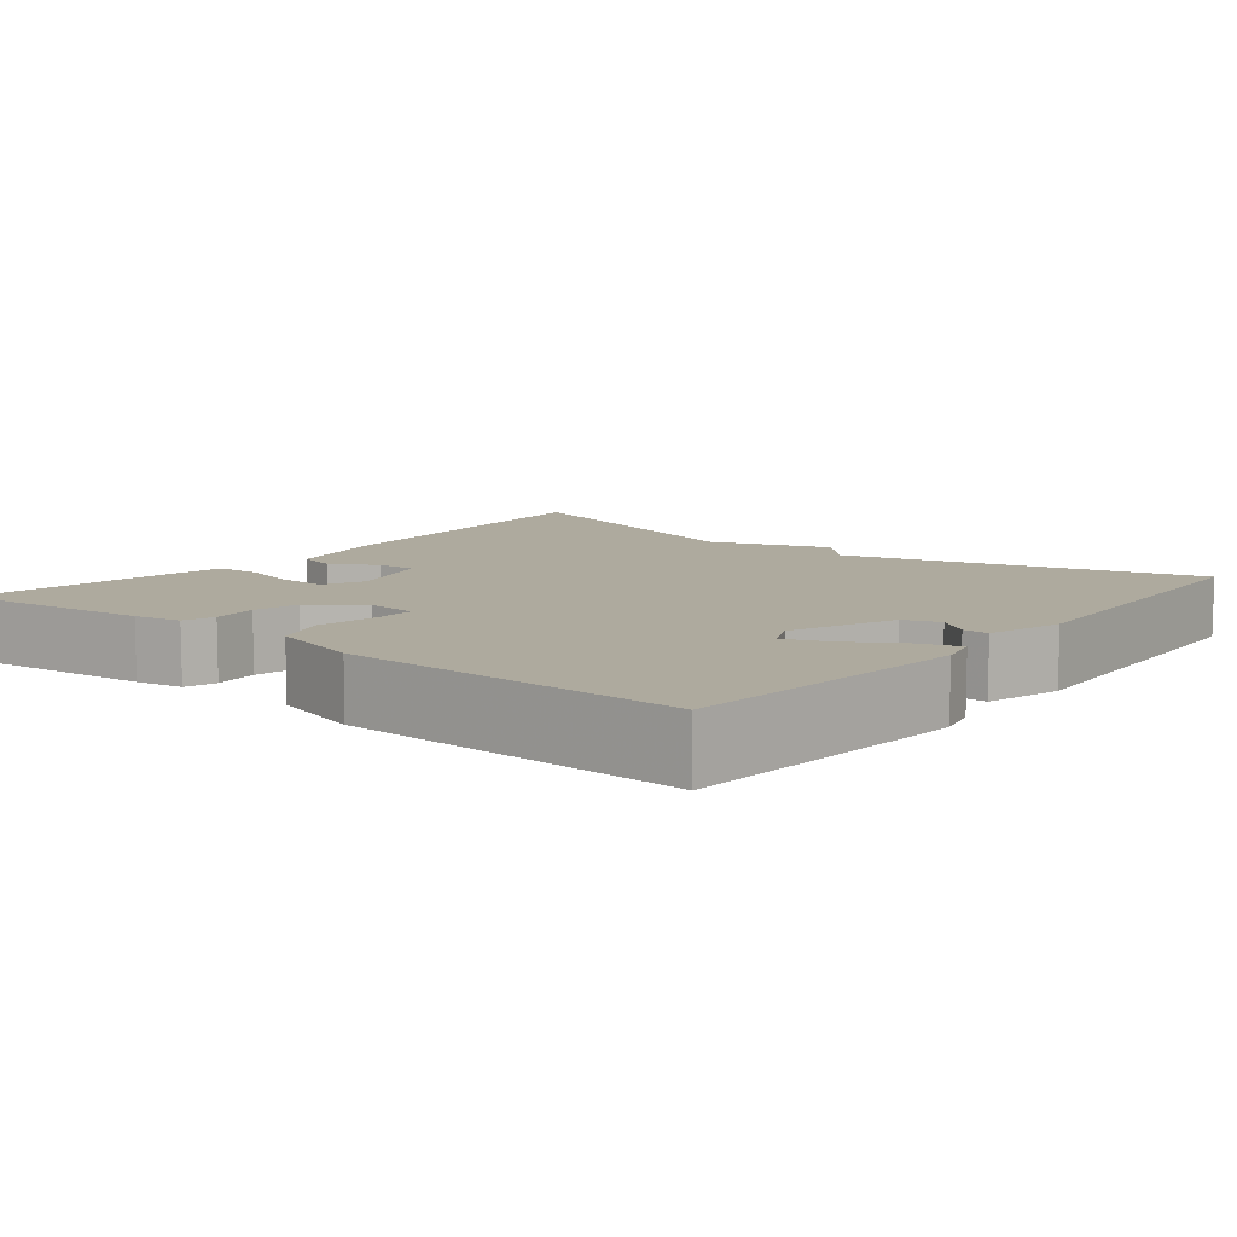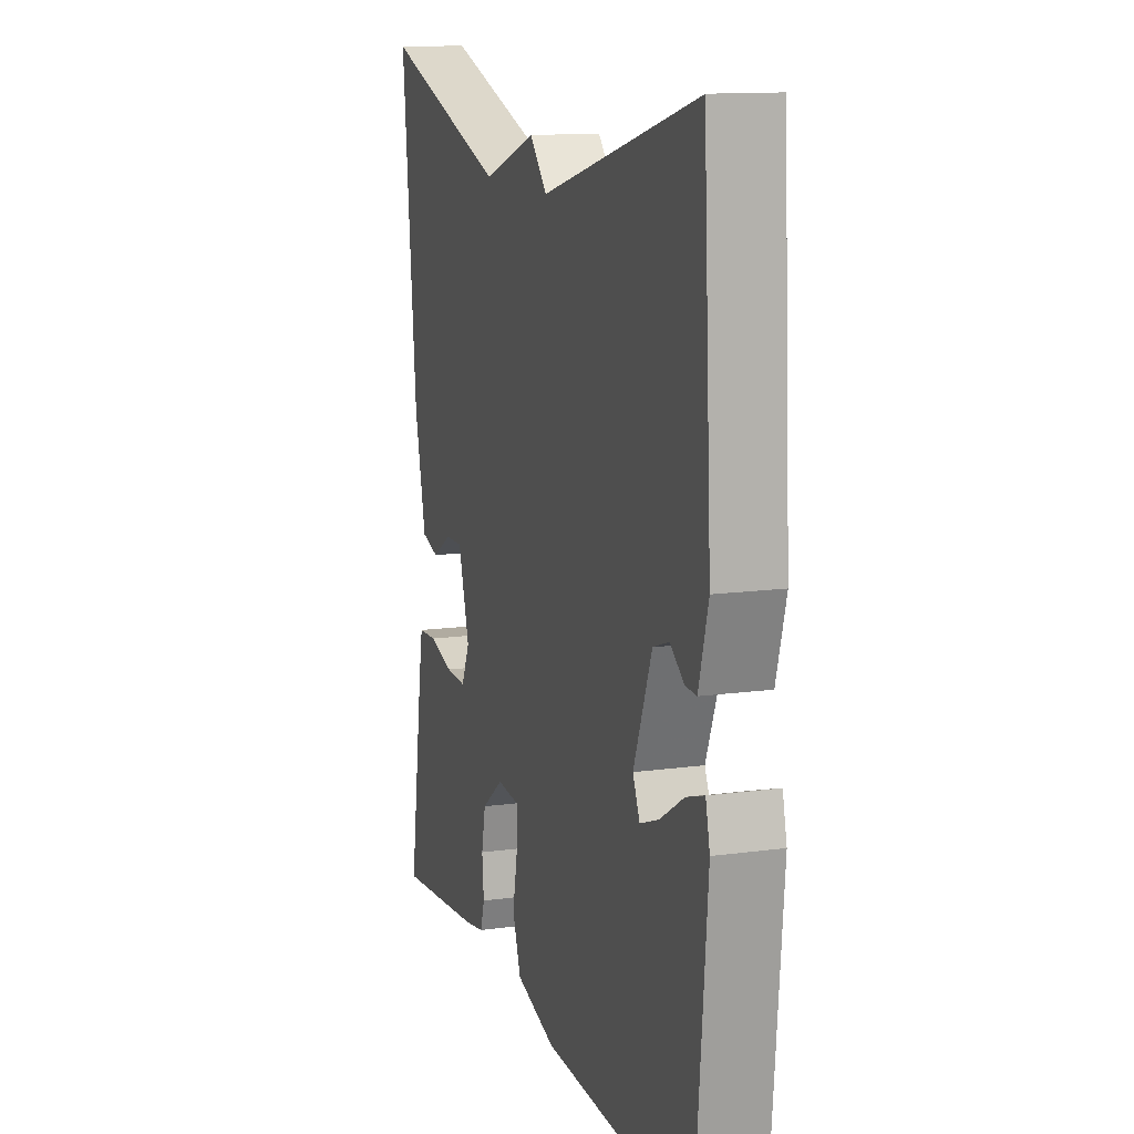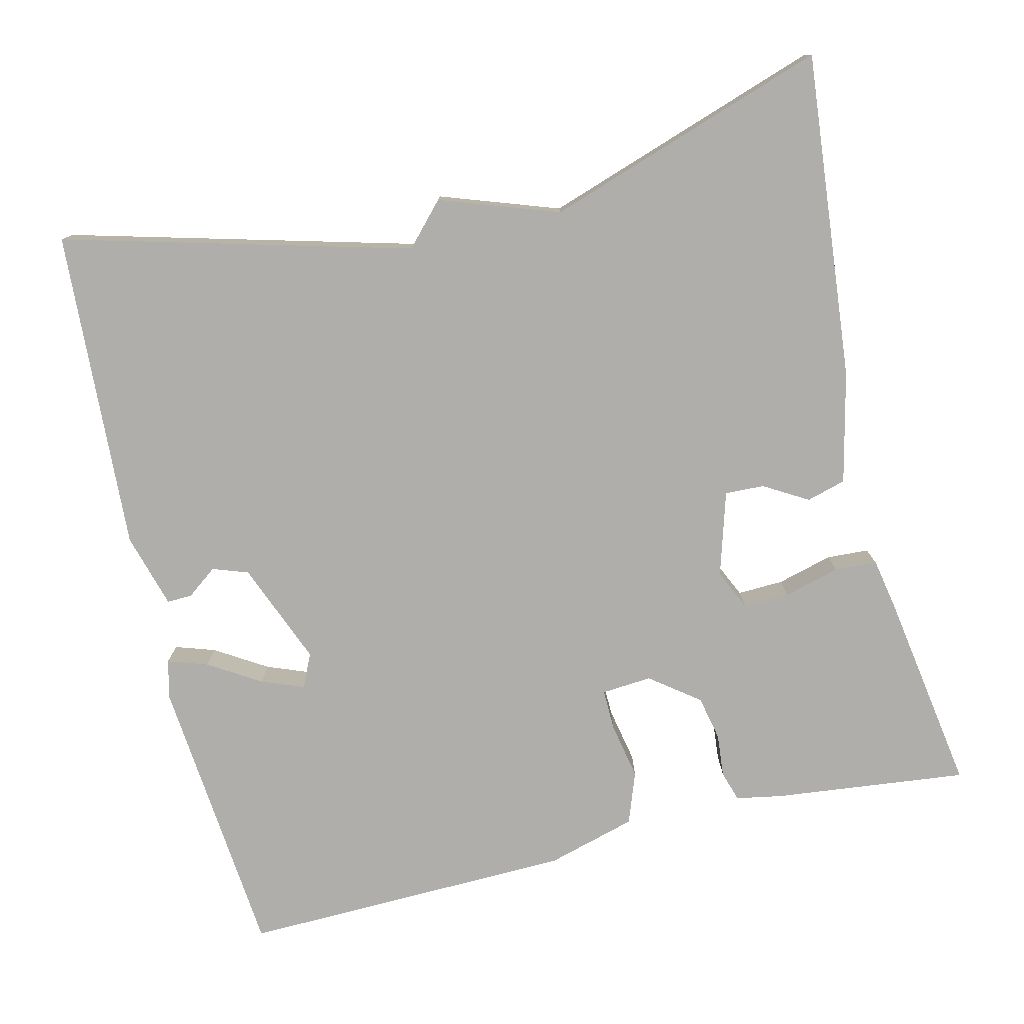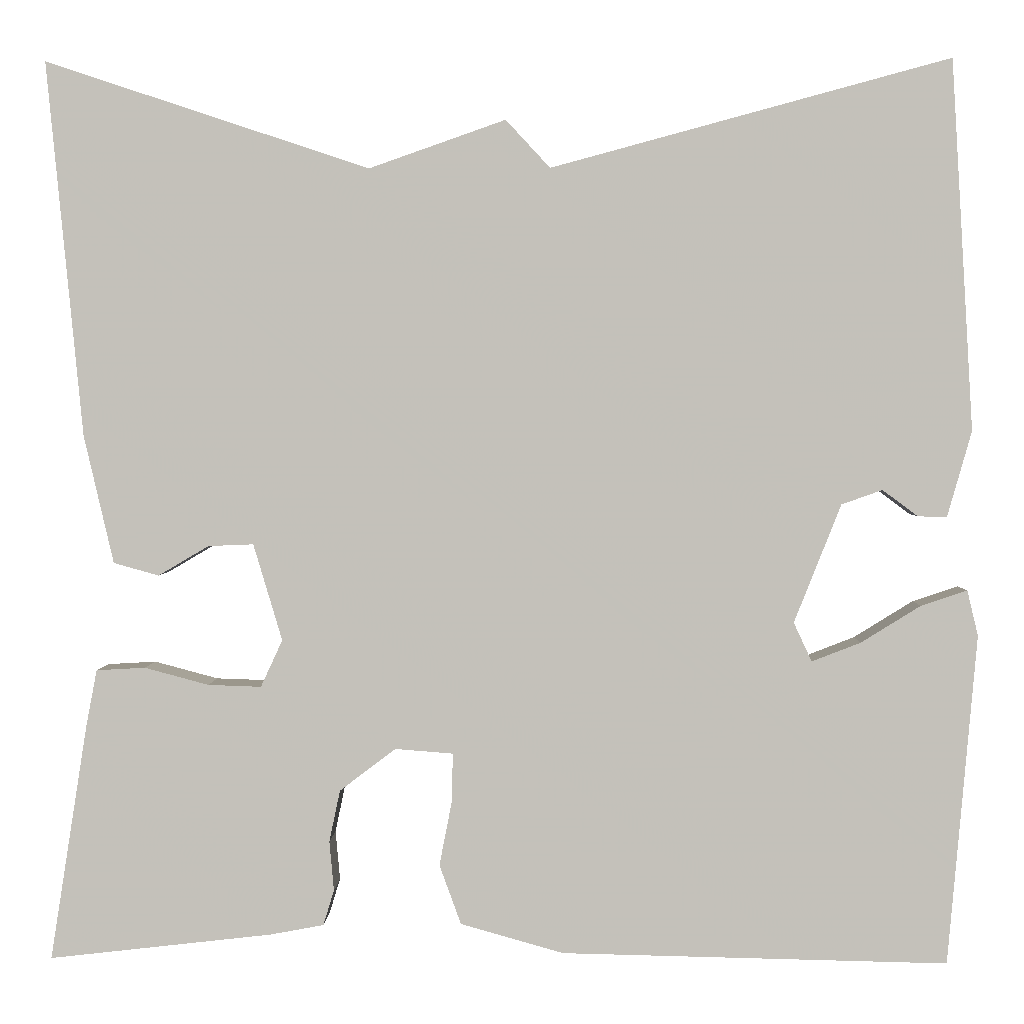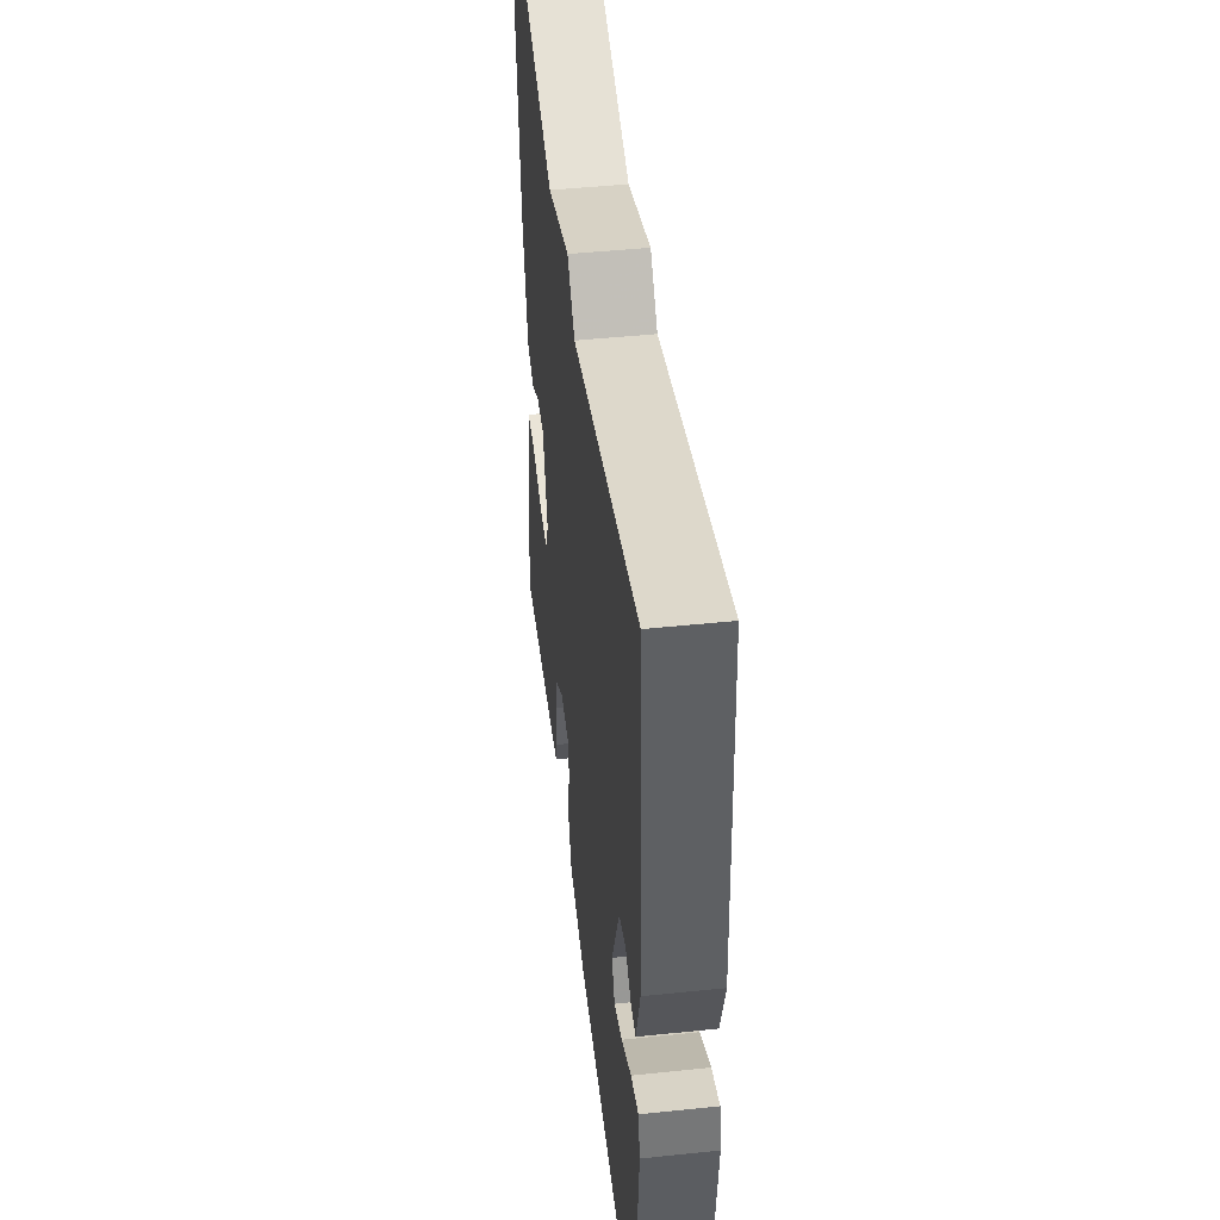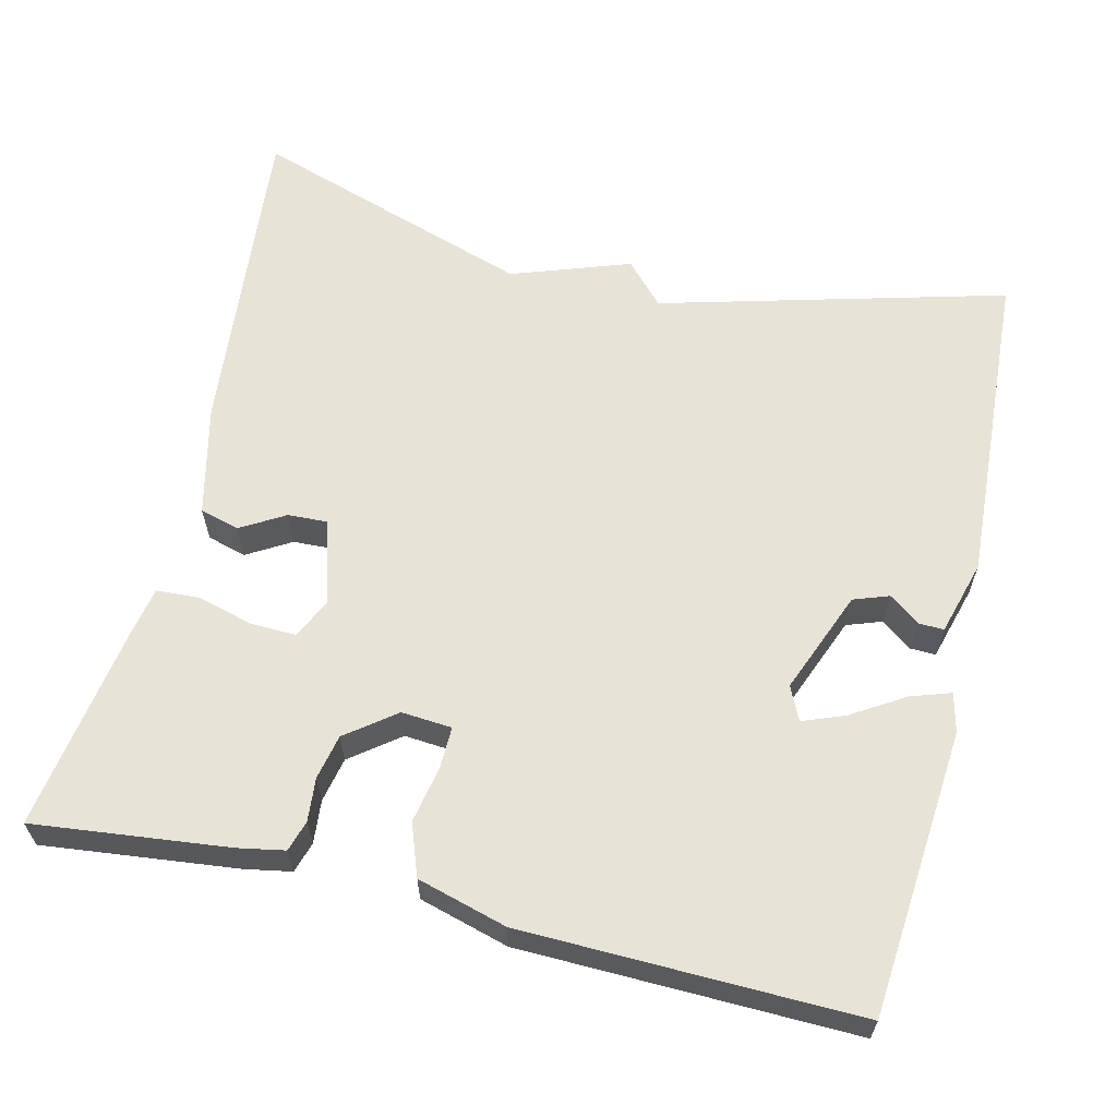
<metadata>
{"format":"obj","ext":"obj","renderer":"f3d","projection":"perspective","resolution":1024,"background":"white","views":[{"elev":9.3,"azim":-141.1,"up":"+Y"},{"elev":13.0,"azim":-107.4,"up":"+Z"},{"elev":-77.6,"azim":13.6,"up":"+Y"},{"elev":2.1,"azim":-178.4,"up":"+Z"},{"elev":47.0,"azim":-96.7,"up":"+Z"},{"elev":61.9,"azim":-166.5,"up":"+Y"}]}
</metadata>
<code>
v 0.5 0.07 0.5
v 0.46 0.07 0.086
v 0.427 0.07 -0.056
v 0.377 0.07 -0.07
v 0.321 0.07 -0.037
v 0.271 0.07 -0.035
v 0.239 0.07 -0.142
v 0.263 0.07 -0.194
v 0.322 0.07 -0.192
v 0.393 0.07 -0.173
v 0.447 0.07 -0.176
v 0.459 0.07 -0.239
v 0.5 0.07 -0.5
v 0.253 0.07 -0.472
v 0.194 0.07 -0.461
v 0.182 0.07 -0.422
v 0.187 0.07 -0.367
v 0.175 0.07 -0.31
v 0.113 0.07 -0.263
v 0.049 0.07 -0.268
v 0.05 0.07 -0.321
v 0.064 0.07 -0.393
v 0.04 0.07 -0.459
v -0.074 0.07 -0.491
v -0.5 0.07 -0.5
v -0.532 0.07 -0.135
v -0.52 0.07 -0.085
v -0.469 0.07 -0.102
v -0.403 0.07 -0.143
v -0.349 0.07 -0.164
v -0.329 0.07 -0.121
v -0.381 0.07 0.01
v -0.426 0.07 0.026
v -0.465 0.07 -0.003
v -0.497 0.07 -0.004
v -0.524 0.07 0.091
v -0.5 0.07 0.5
v -0.059 0.07 0.381
v -0.01 0.07 0.434
v 0.141 0.07 0.381
v 0.5 0 0.5
v 0.46 0 0.086
v 0.427 0 -0.056
v 0.377 0 -0.07
v 0.321 0 -0.037
v 0.271 0 -0.035
v 0.239 0 -0.142
v 0.263 0 -0.194
v 0.322 0 -0.192
v 0.393 0 -0.173
v 0.447 0 -0.176
v 0.459 0 -0.239
v 0.5 0 -0.5
v 0.253 0 -0.472
v 0.194 0 -0.461
v 0.182 0 -0.422
v 0.187 0 -0.367
v 0.175 0 -0.31
v 0.113 0 -0.263
v 0.049 0 -0.268
v 0.05 0 -0.321
v 0.064 0 -0.393
v 0.04 0 -0.459
v -0.074 0 -0.491
v -0.5 0 -0.5
v -0.532 0 -0.135
v -0.52 0 -0.085
v -0.469 0 -0.102
v -0.403 0 -0.143
v -0.349 0 -0.164
v -0.329 0 -0.121
v -0.381 0 0.01
v -0.426 0 0.026
v -0.465 0 -0.003
v -0.497 0 -0.004
v -0.524 0 0.091
v -0.5 0 0.5
v -0.059 0 0.381
v -0.01 0 0.434
v 0.141 0 0.381
f 38 39 40
f 36 37 38
f 35 36 38
f 34 35 38
f 33 34 38
f 32 33 38 40
f 40 1 2
f 32 40 2
f 31 32 2
f 27 28 29
f 26 27 29
f 25 26 29
f 24 25 29
f 23 24 29
f 23 29 30
f 22 23 30
f 21 22 30
f 20 21 30 31
f 15 16 17
f 14 15 17
f 13 14 17
f 12 13 17
f 11 12 17
f 10 11 17
f 9 10 17
f 8 9 17 18
f 7 8 18 19
f 2 3 4 5
f 2 5 6
f 31 2 6
f 19 20 31
f 7 19 31
f 6 7 31
f 80 79 78
f 78 77 76
f 78 76 75
f 78 75 74
f 78 74 73
f 80 78 73 72
f 42 41 80
f 42 80 72
f 42 72 71
f 69 68 67
f 69 67 66
f 69 66 65
f 69 65 64
f 69 64 63
f 70 69 63
f 70 63 62
f 70 62 61
f 71 70 61 60
f 57 56 55
f 57 55 54
f 57 54 53
f 57 53 52
f 57 52 51
f 57 51 50
f 57 50 49
f 58 57 49 48
f 59 58 48 47
f 45 44 43 42
f 46 45 42
f 46 42 71
f 71 60 59
f 71 59 47
f 71 47 46
f 1 41 42 2
f 2 42 43 3
f 3 43 44 4
f 4 44 45 5
f 5 45 46 6
f 6 46 47 7
f 7 47 48 8
f 8 48 49 9
f 9 49 50 10
f 10 50 51 11
f 11 51 52 12
f 12 52 53 13
f 13 53 54 14
f 14 54 55 15
f 15 55 56 16
f 16 56 57 17
f 17 57 58 18
f 18 58 59 19
f 19 59 60 20
f 20 60 61 21
f 21 61 62 22
f 22 62 63 23
f 23 63 64 24
f 24 64 65 25
f 25 65 66 26
f 26 66 67 27
f 27 67 68 28
f 28 68 69 29
f 29 69 70 30
f 30 70 71 31
f 31 71 72 32
f 32 72 73 33
f 33 73 74 34
f 34 74 75 35
f 35 75 76 36
f 36 76 77 37
f 37 77 78 38
f 38 78 79 39
f 39 79 80 40
f 40 80 41 1

</code>
